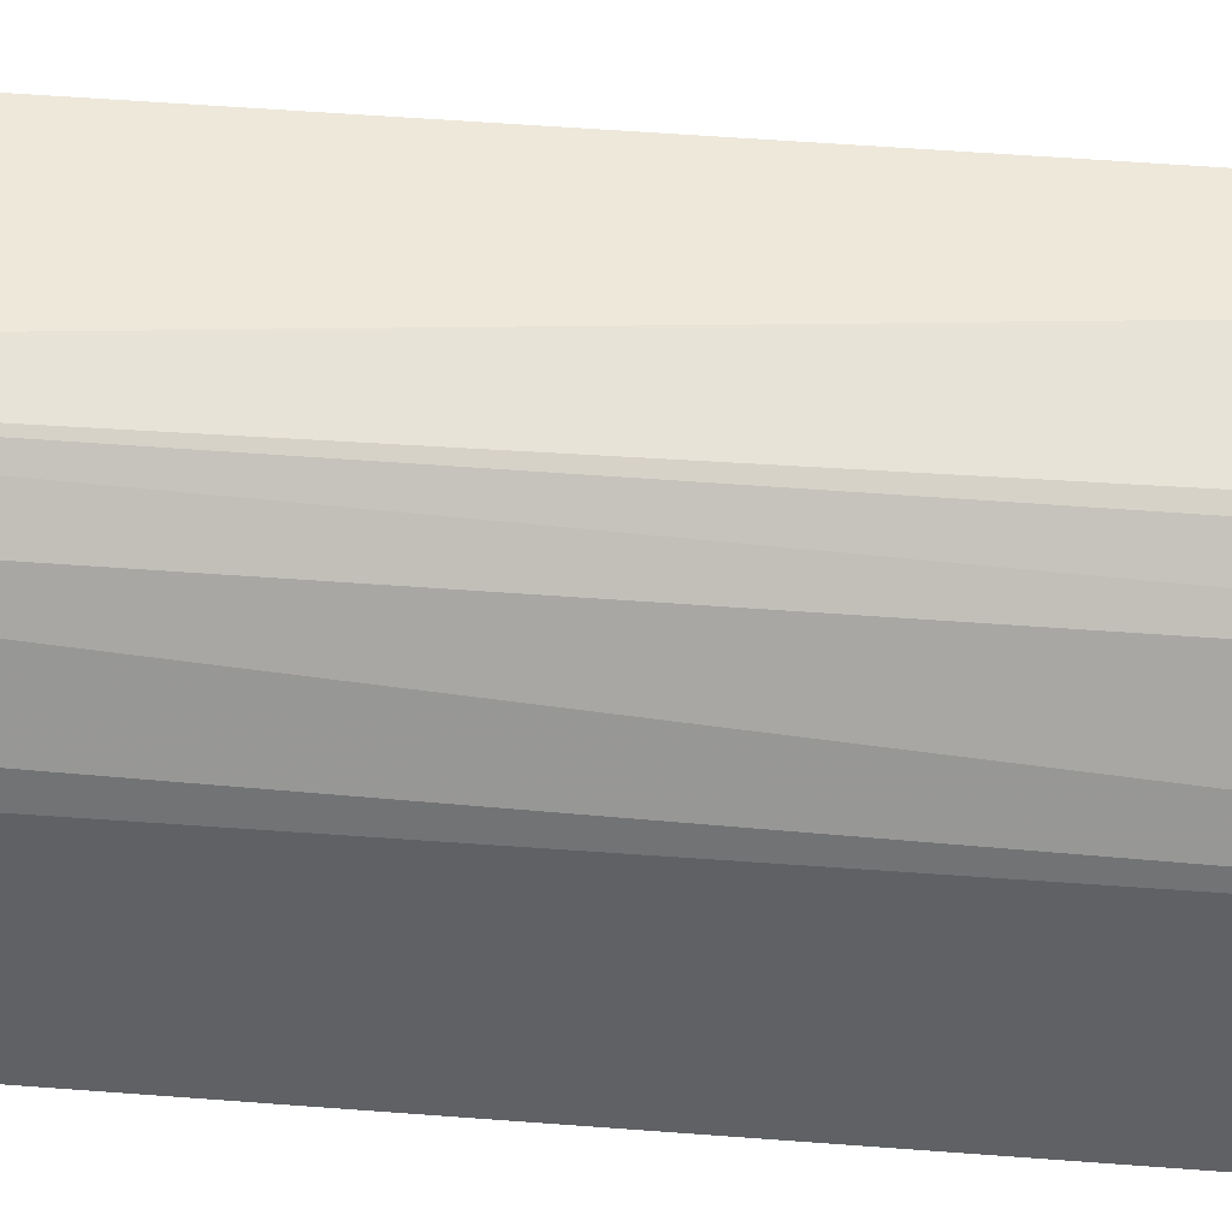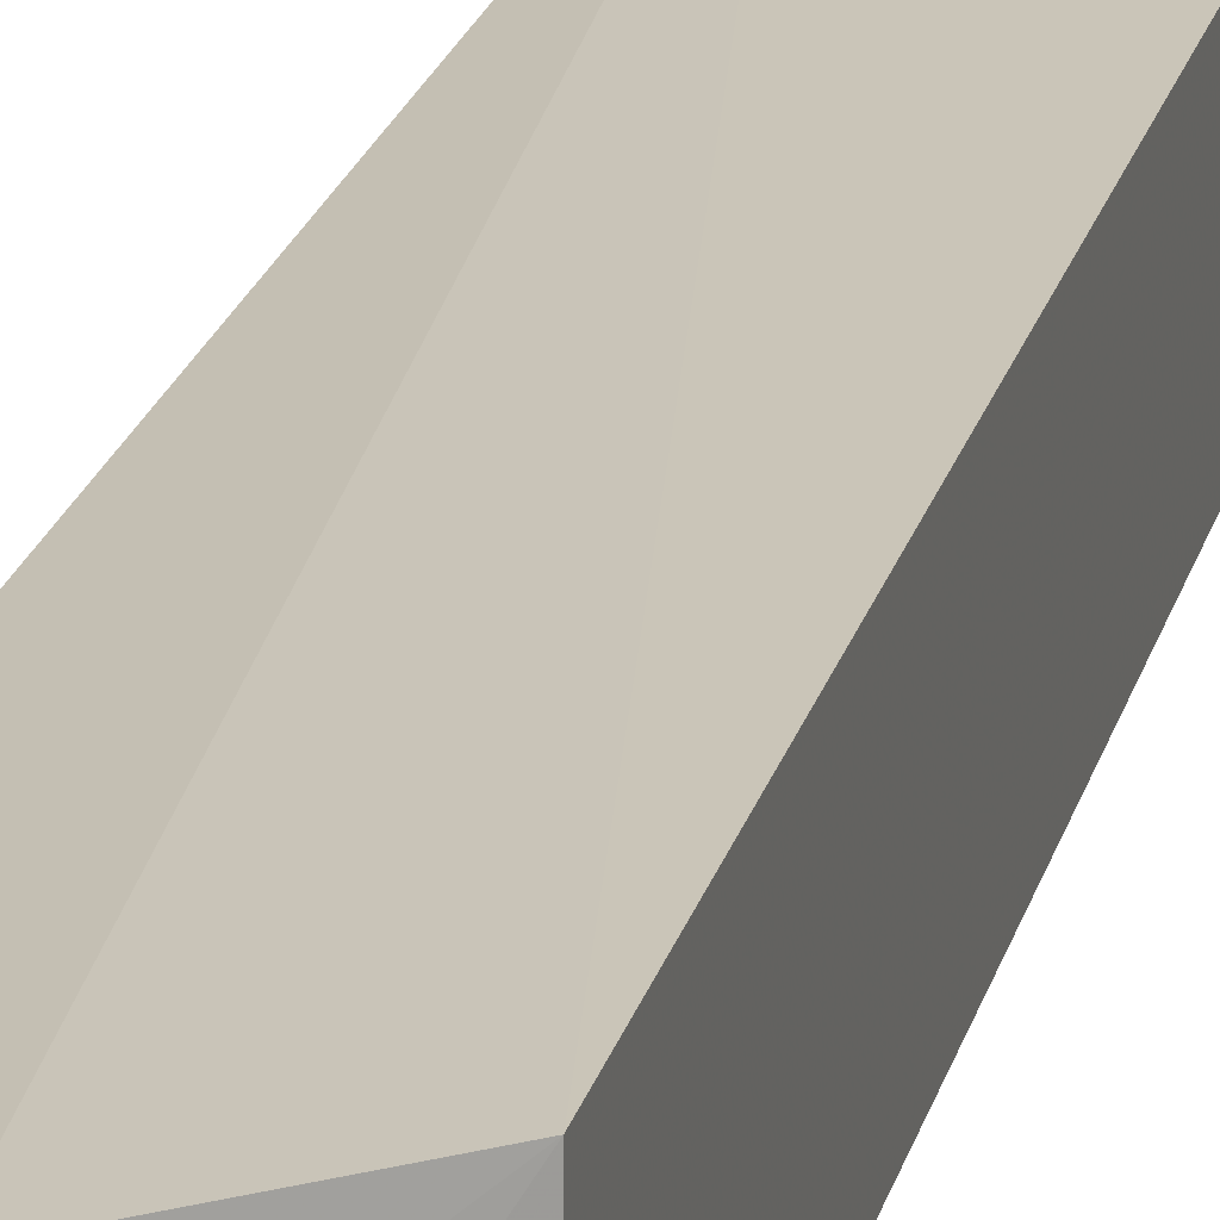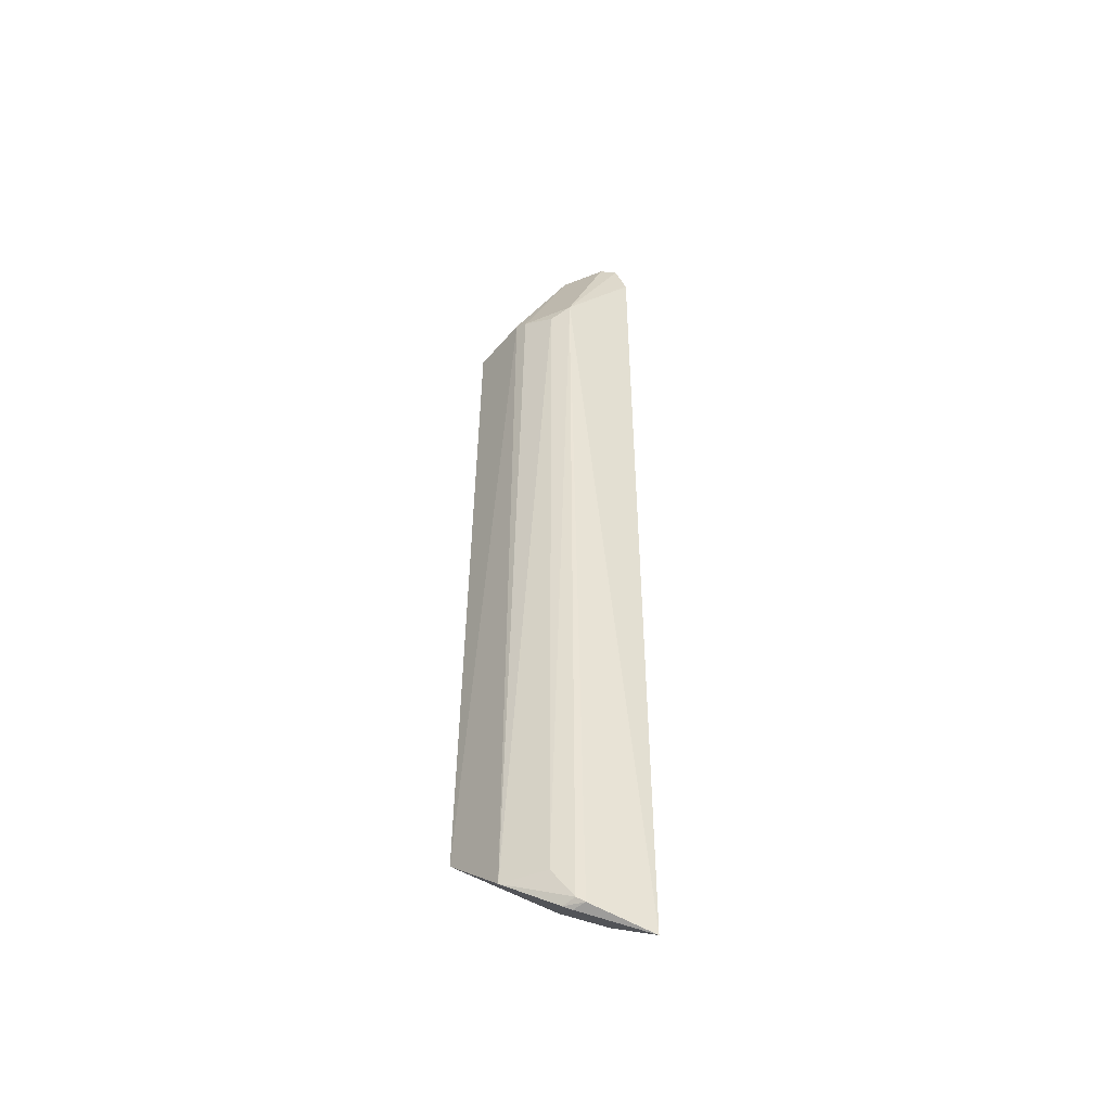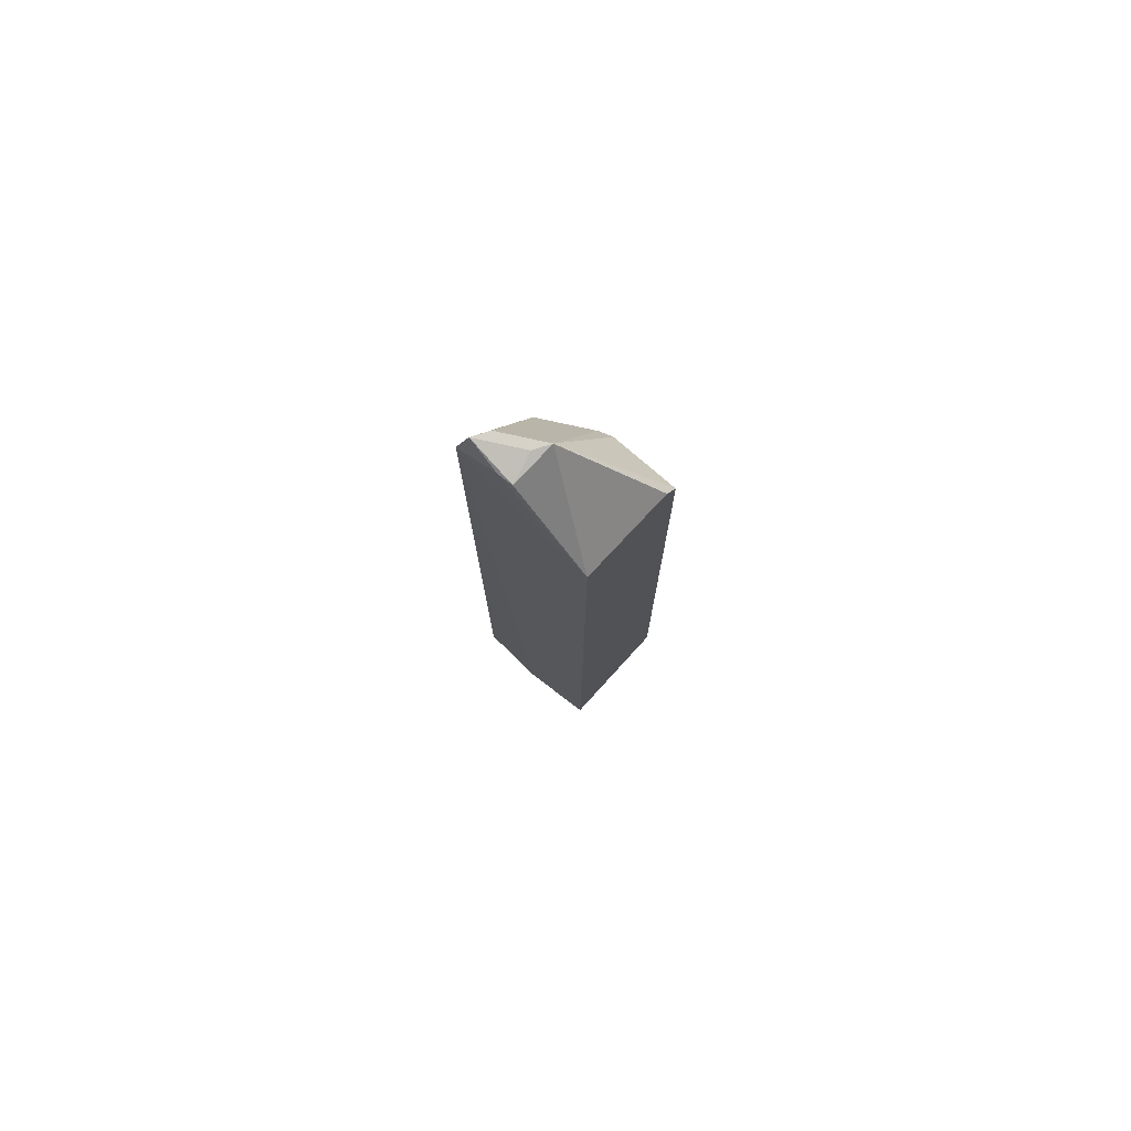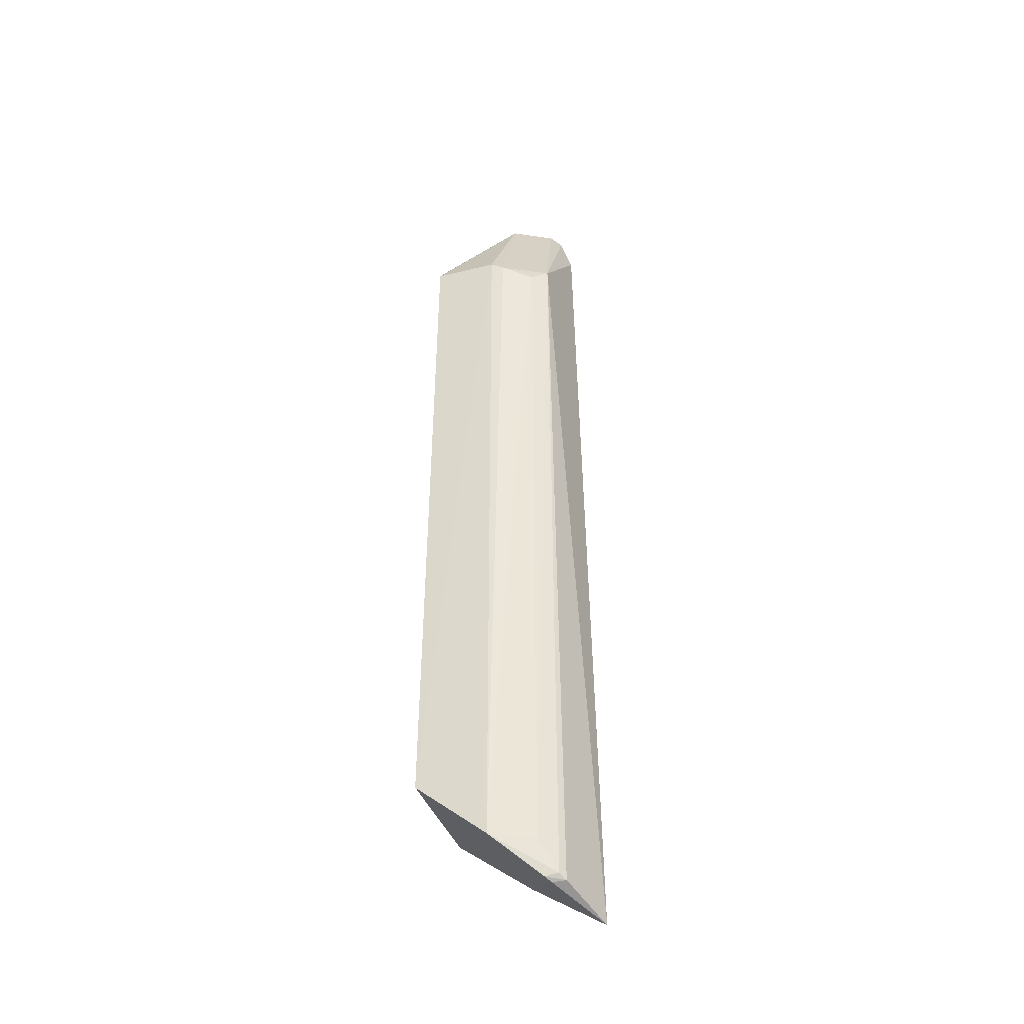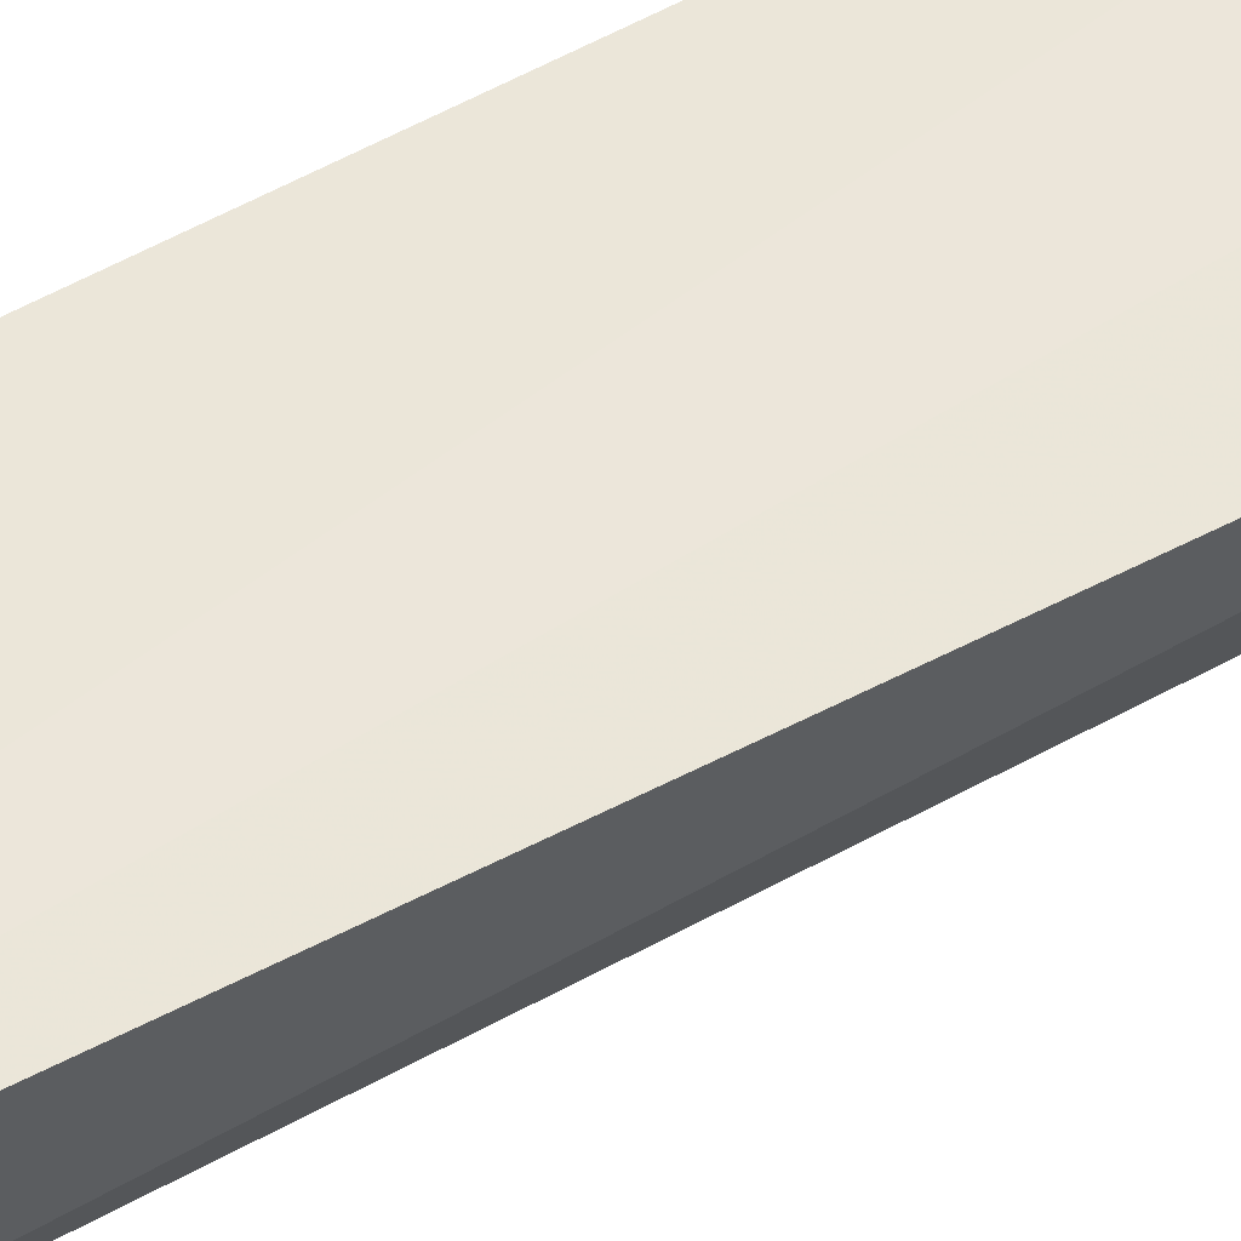
<metadata>
{"format":"obj","ext":"obj","renderer":"f3d","projection":"perspective","resolution":1024,"background":"white","views":[{"elev":-44.5,"azim":84.8,"up":"+Y"},{"elev":20.0,"azim":-167.5,"up":"+Y"},{"elev":-47.1,"azim":54.4,"up":"+Z"},{"elev":77.9,"azim":-137.6,"up":"+Z"},{"elev":-41.1,"azim":19.8,"up":"+Z"},{"elev":54.7,"azim":59.4,"up":"+Y"}]}
</metadata>
<code>
v 0.07193 -0.2463 0.3733
v 0.156 -0.1497 -0.4711
v 0.1395 -0.1394 0.4621
v 0.08155 -0.1417 0.4906
v 0.005788 -0.1417 -0.3561
v 0.07975 -0.1841 0.498
v 0.1327 -0.2162 0.3661
v 0.005788 -0.2581 -0.3561
v 0.08155 -0.1417 -0.4167
v 0.005788 -0.1417 0.4015
v 0.1292 -0.1455 0.498
v 0.08556 -0.2437 0.3652
v 0.117 -0.2304 -0.4167
v 0.07631 -0.2539 -0.4167
v 0.09598 -0.1405 0.4906
v 0.005788 -0.2475 0.3759
v 0.08852 -0.169 0.498
v 0.1204 -0.1606 0.498
v 0.137 -0.2085 -0.452
v 0.1168 -0.2302 0.3506
v 0.1195 -0.2197 -0.4508
v 0.005788 -0.2357 0.3933
v 0.1323 -0.2155 -0.4471
v 0.1242 -0.2126 -0.454
f 7 2 3
f 9 5 3
f 9 3 2
f 10 3 5
f 10 6 4
f 11 7 3
f 12 7 6
f 12 6 1
f 14 8 5
f 14 12 1
f 14 1 8
f 15 10 4
f 15 3 10
f 15 11 3
f 15 4 11
f 16 8 1
f 16 1 6
f 16 10 5
f 16 5 8
f 17 11 4
f 17 4 6
f 18 6 7
f 18 7 11
f 18 17 6
f 18 11 17
f 19 2 7
f 20 13 7
f 20 7 12
f 20 14 13
f 20 12 14
f 21 14 5
f 21 5 9
f 22 16 6
f 22 6 10
f 22 10 16
f 23 19 7
f 23 7 13
f 23 21 19
f 23 13 14
f 23 14 21
f 24 21 9
f 24 9 2
f 24 2 19
f 24 19 21

</code>
